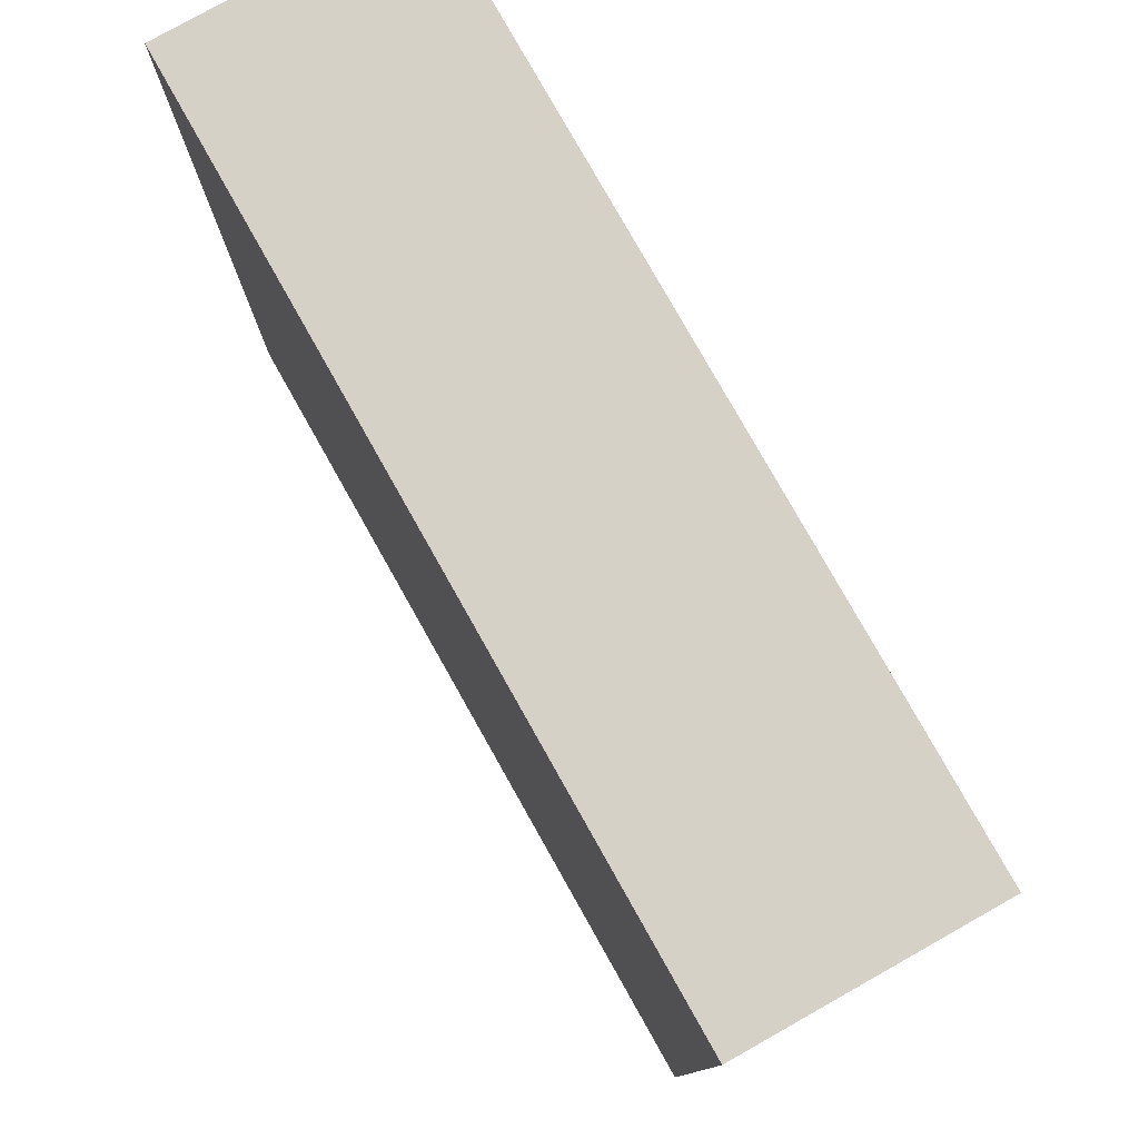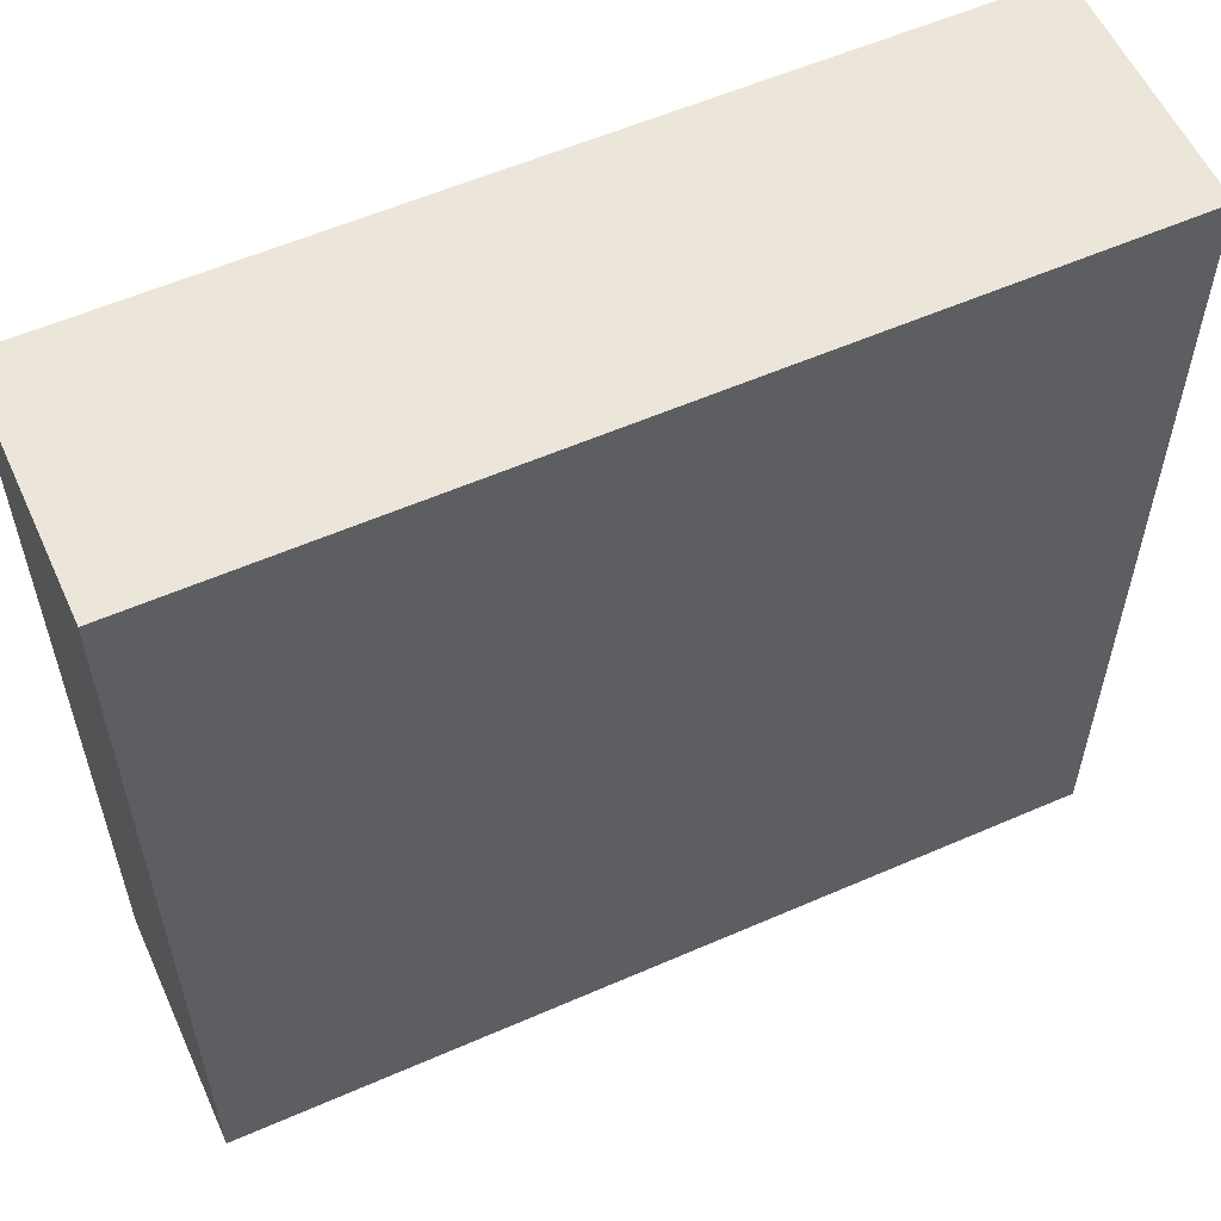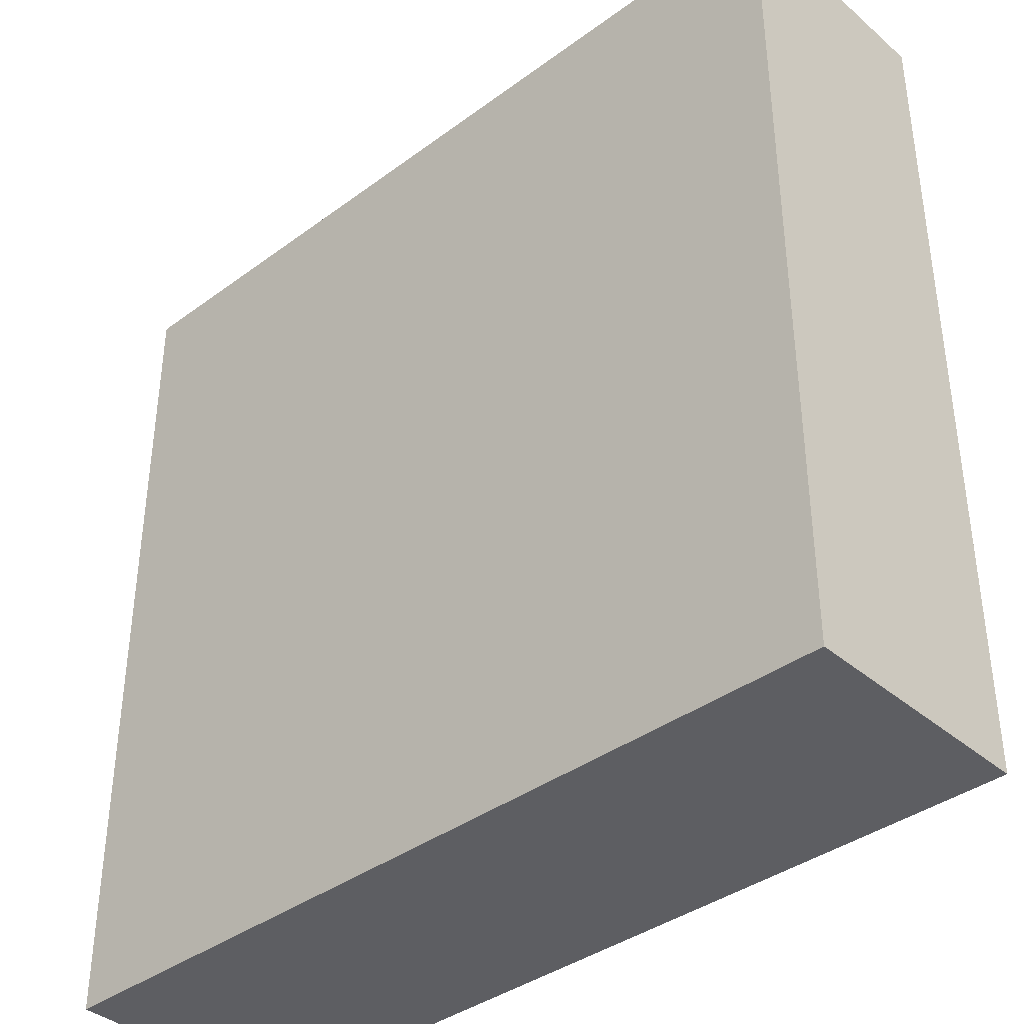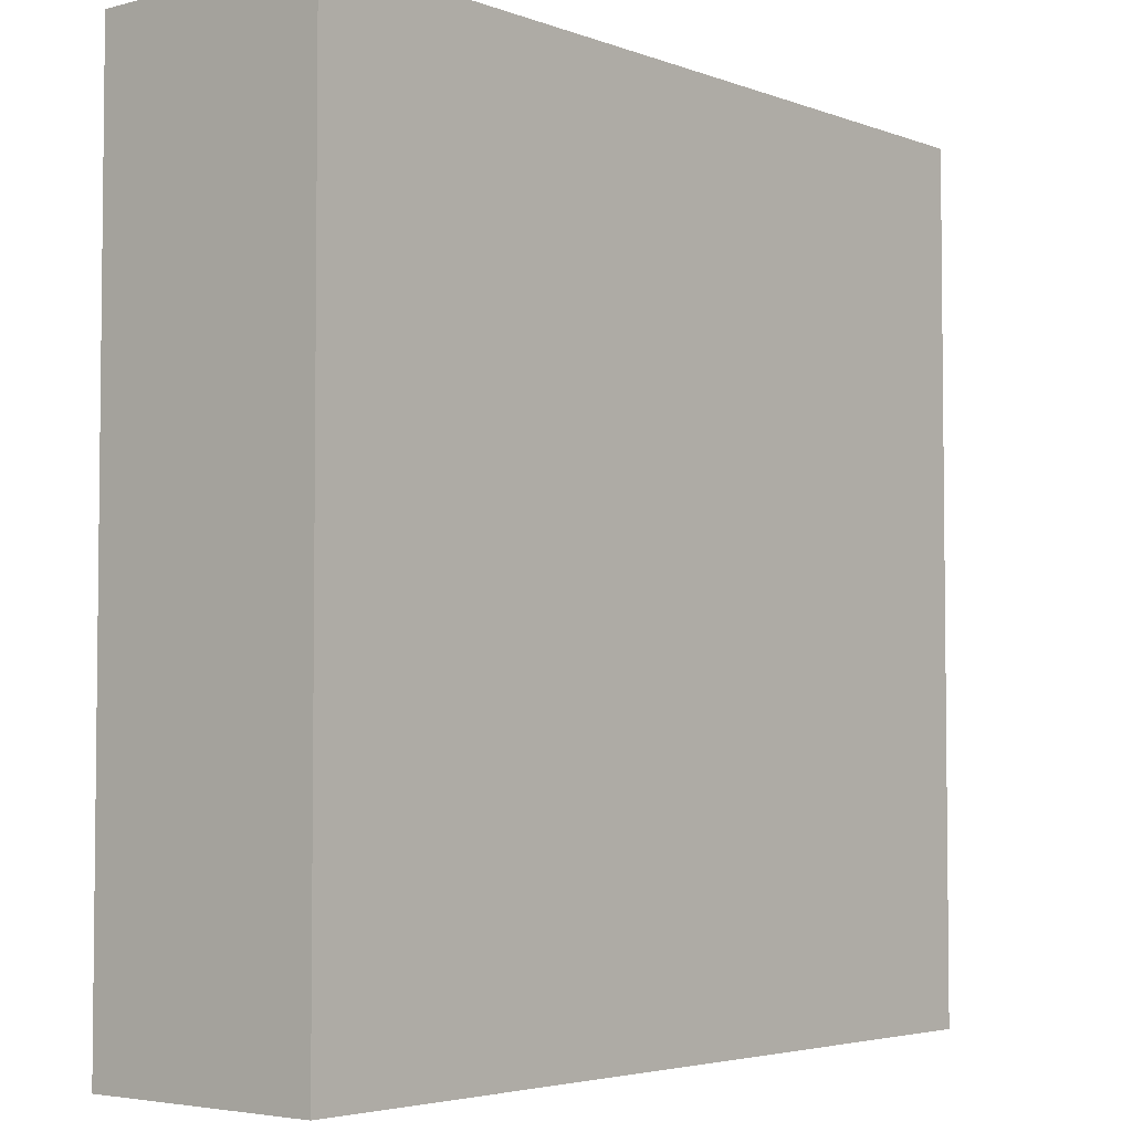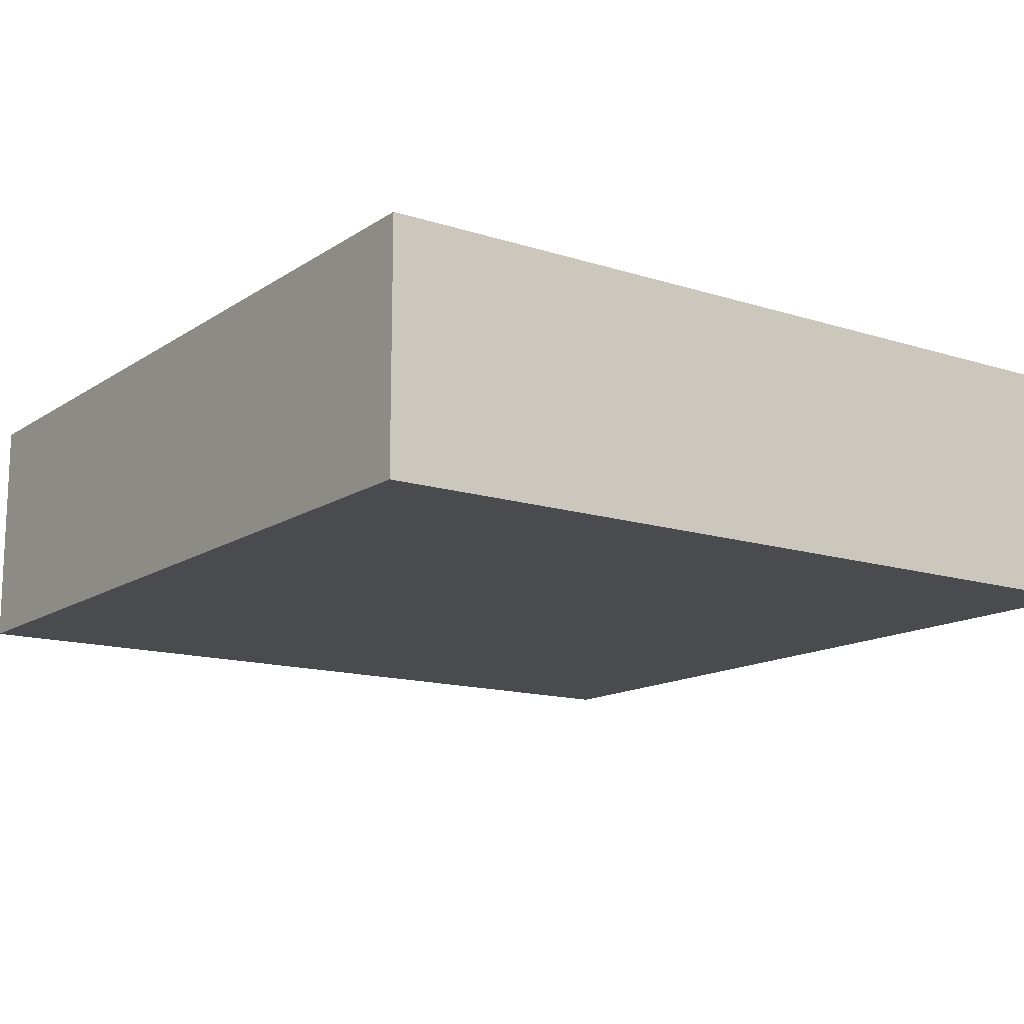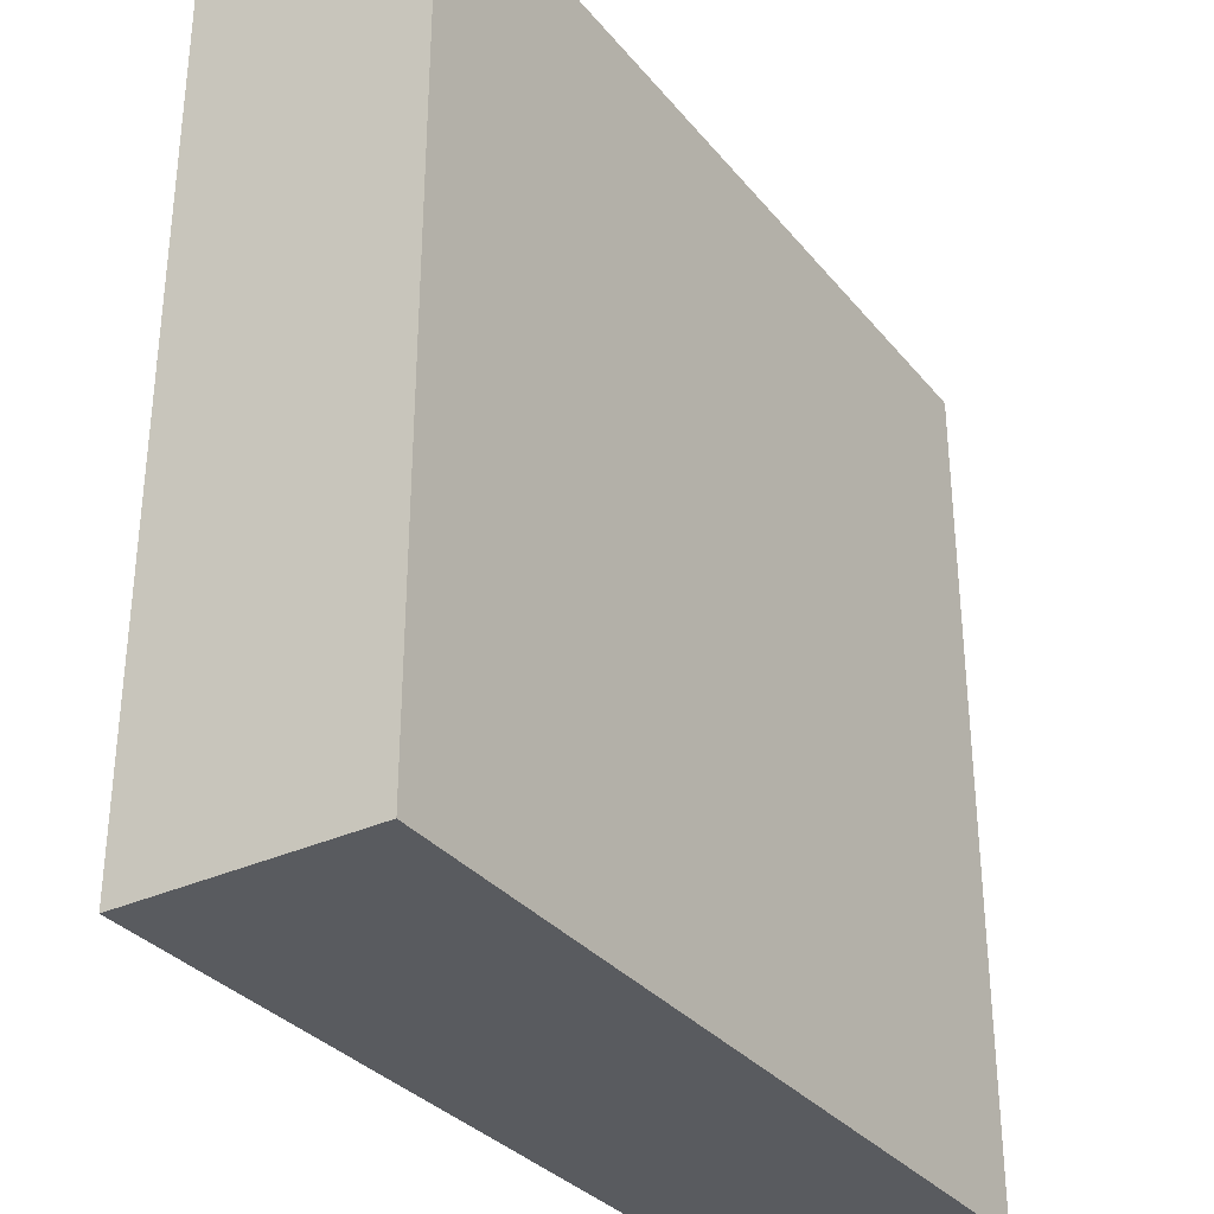
<metadata>
{"format":"obj","ext":"obj","renderer":"f3d","projection":"perspective","resolution":1024,"background":"white","views":[{"elev":78.9,"azim":60.6,"up":"+Z"},{"elev":57.4,"azim":155.6,"up":"+Z"},{"elev":-38.4,"azim":-137.1,"up":"+Z"},{"elev":-4.0,"azim":130.1,"up":"+Z"},{"elev":-14.0,"azim":-35.2,"up":"+Y"},{"elev":-32.7,"azim":-57.3,"up":"+Z"}]}
</metadata>
<code>
o
v -22.9 0 24.3
v -19.7 0 24.3
v -22.9 0.8 24.3
v -19.7 0.8 24.3
v -22.9 0.9 24.3
v -19.7 0.9 24.3
v -22.9 0 27.5
v -19.7 0 27.5
v -22.9 0.8 27.5
v -19.7 0.8 27.5
v -22.9 0.9 27.5
v -19.7 0.9 27.5
v -22.9 0 24.3
v -22.9 0.8 24.3
v -22.9 0.9 24.3
v -22.9 0 27.5
v -22.9 0.8 27.5
v -22.9 0.9 27.5
v -19.7 0 24.3
v -19.7 0.8 24.3
v -19.7 0.9 24.3
v -19.7 0 27.5
v -19.7 0.8 27.5
v -19.7 0.9 27.5
v -22.9 0 24.3
v -22.9 0 27.5
v -19.7 0 24.3
v -19.7 0 27.5
v -22.9 0.9 24.3
v -22.9 0.9 27.5
v -19.7 0.9 24.3
v -19.7 0.9 27.5
f 3 2 1
f 4 2 3
f 5 4 3
f 6 4 5
f 7 8 9
f 9 8 10
f 9 10 11
f 11 10 12
f 16 14 13
f 17 15 14
f 17 14 16
f 18 15 17
f 19 20 22
f 20 21 23
f 22 20 23
f 23 21 24
f 27 26 25
f 28 26 27
f 29 30 31
f 31 30 32

</code>
